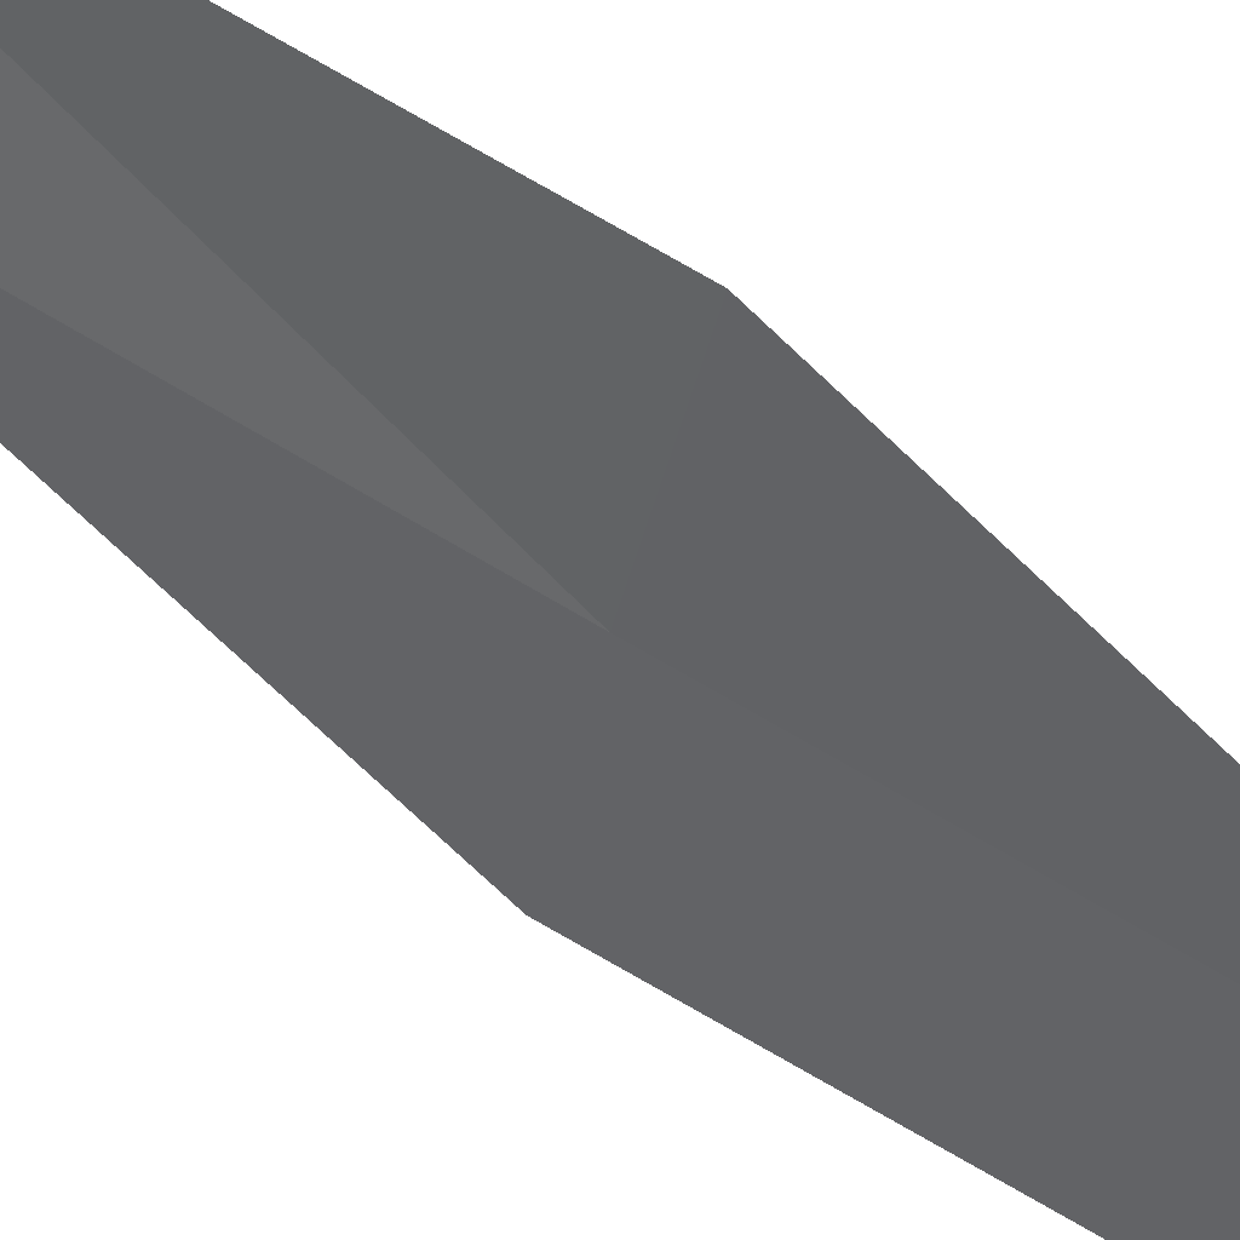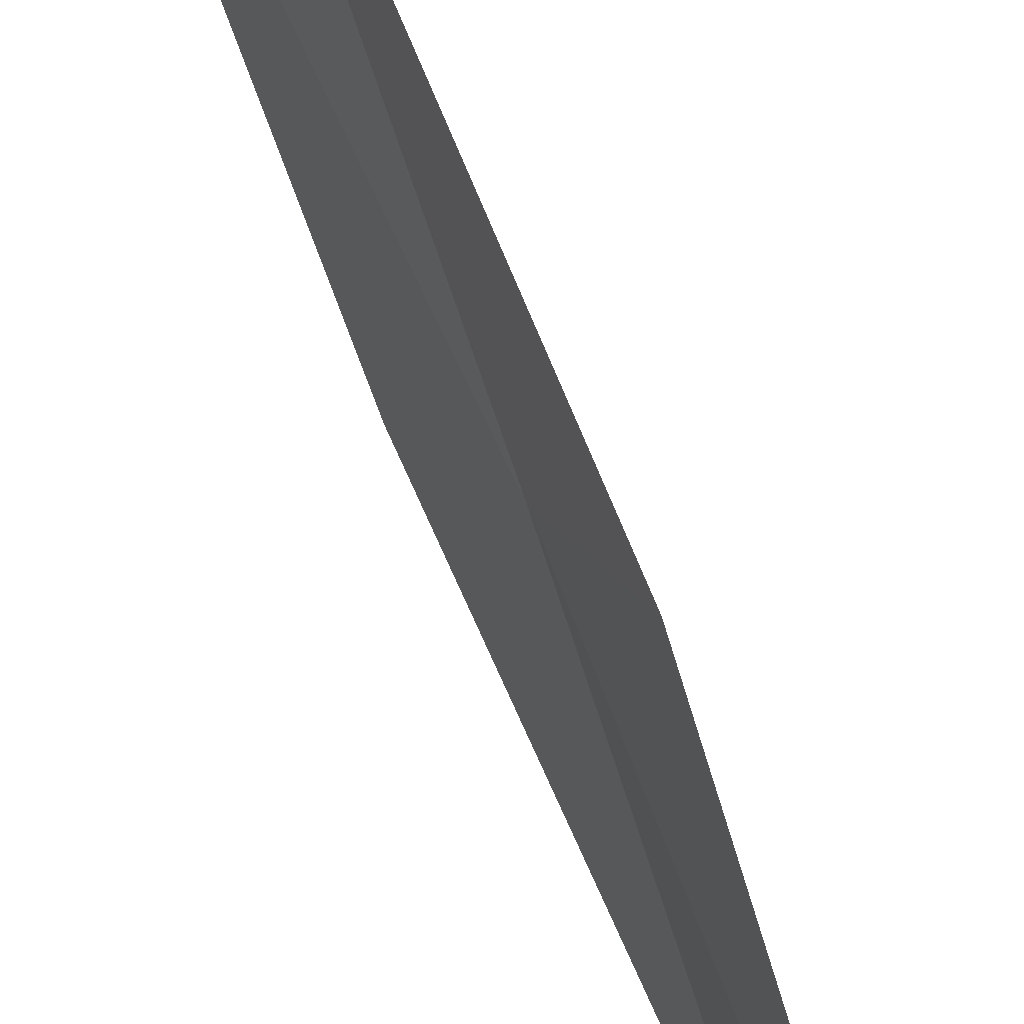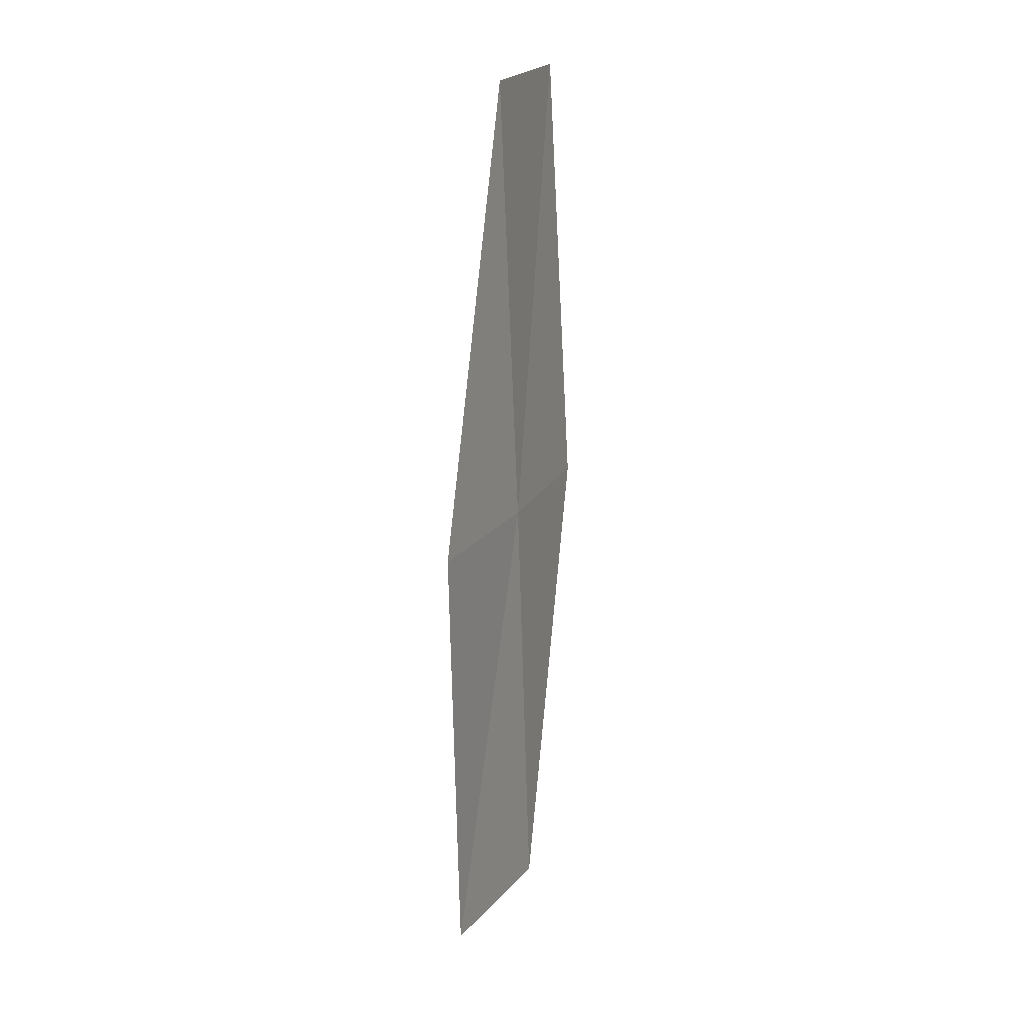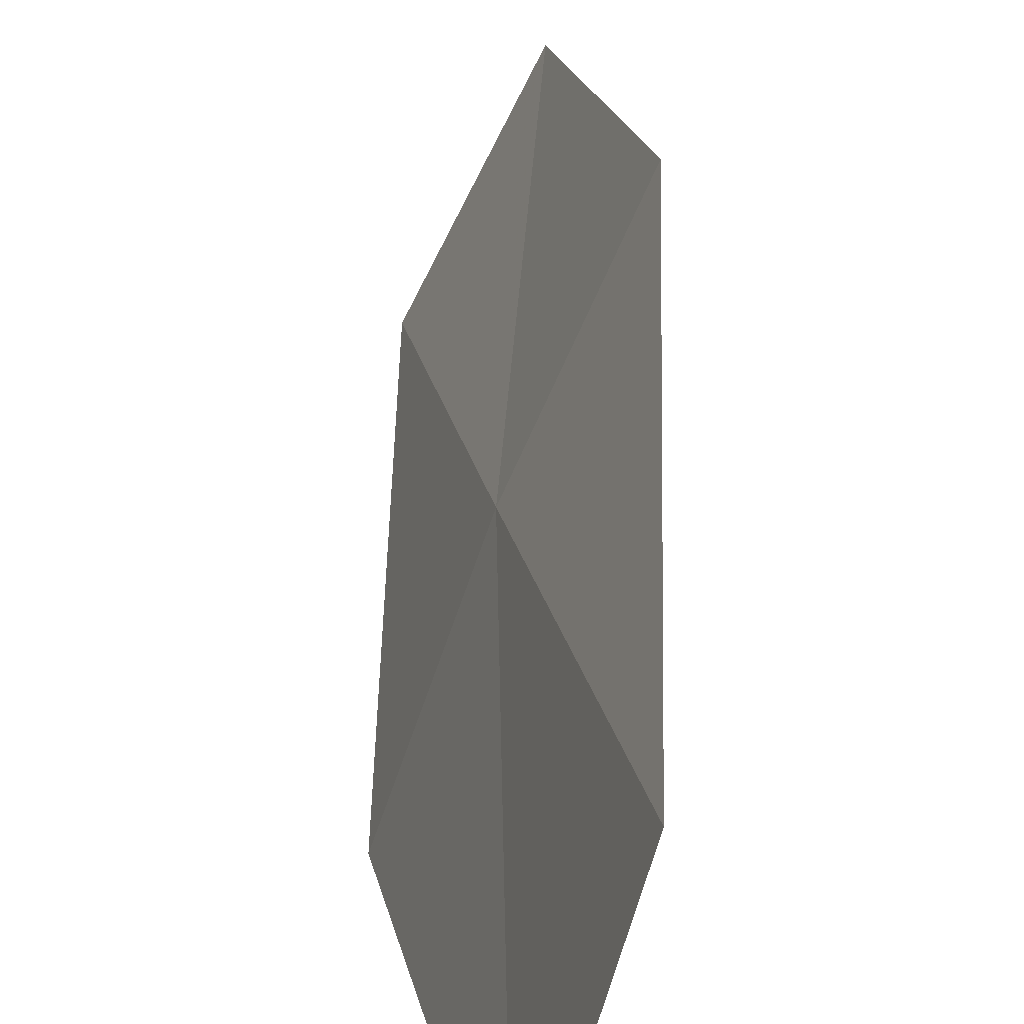
<metadata>
{"format":"obj","ext":"obj","renderer":"f3d","projection":"perspective","resolution":1024,"background":"white","views":[{"elev":65.4,"azim":-55.6,"up":"+Y"},{"elev":-66.7,"azim":-160.5,"up":"+Y"},{"elev":20.8,"azim":-178.1,"up":"+Z"},{"elev":14.3,"azim":-4.5,"up":"+Y"}]}
</metadata>
<code>
v 14.25 37.26 64.2
v 14.87 38.61 64.2
v 14.41 37.38 68.49
v 14.8 38.4 59.89
v 14.12 37.08 59.89
v 13.97 35.99 68.49
v 13.75 35.88 64.2
f 1 3 2
f 1 2 4
f 1 4 5
f 1 6 3
f 1 7 6
f 1 5 7

</code>
